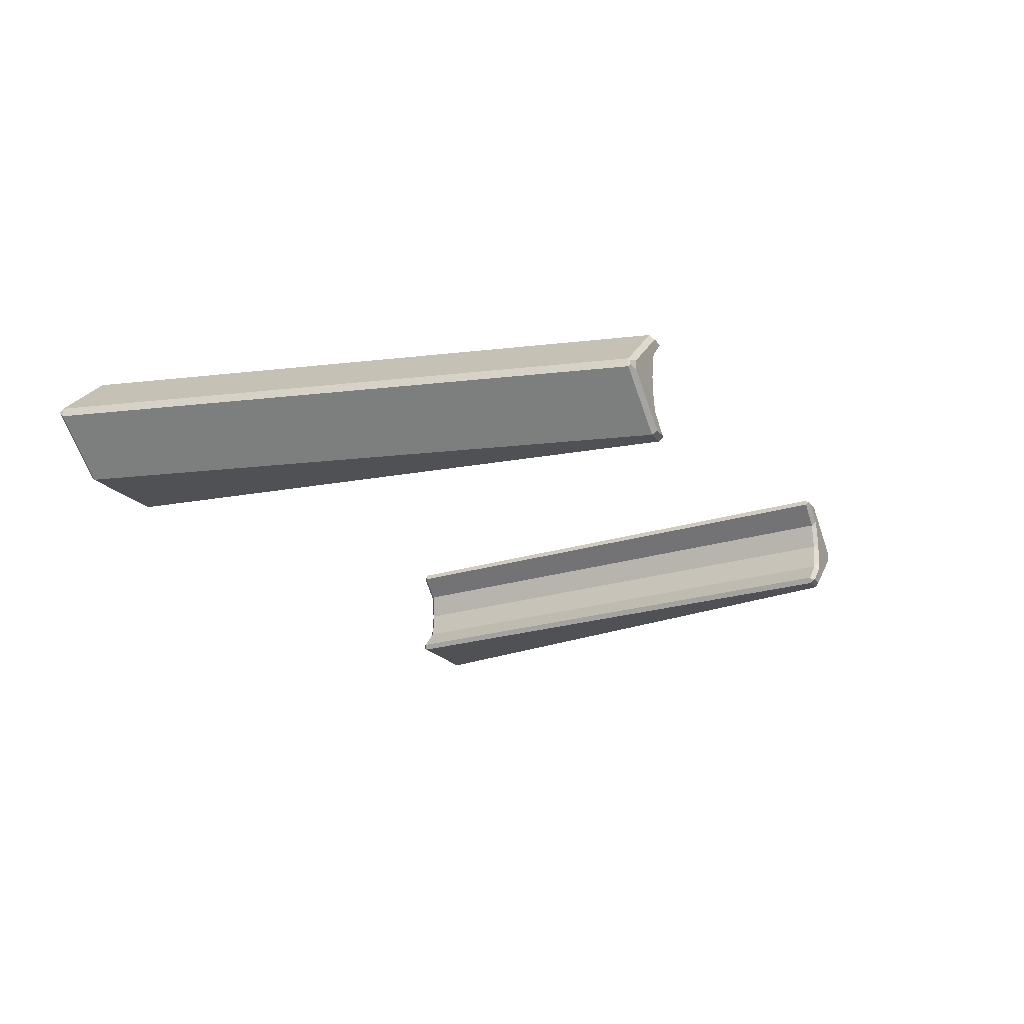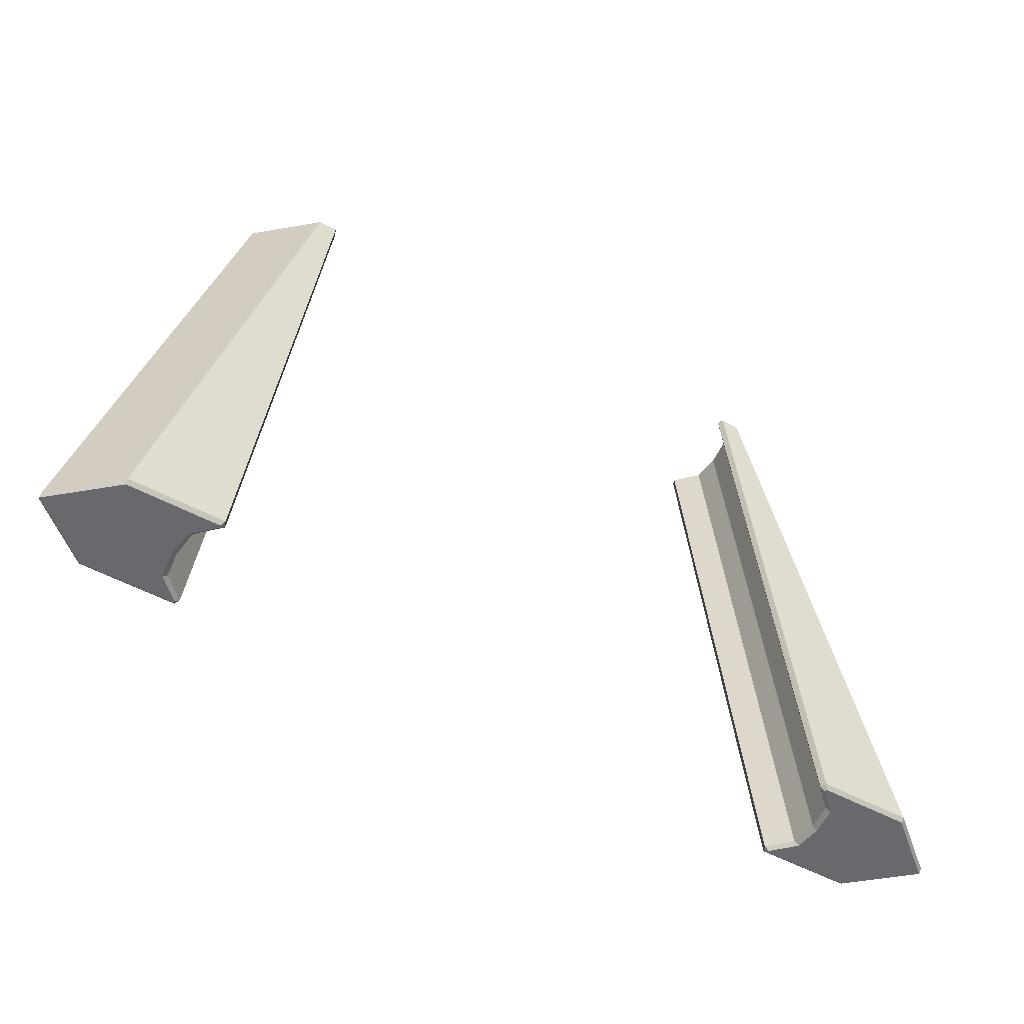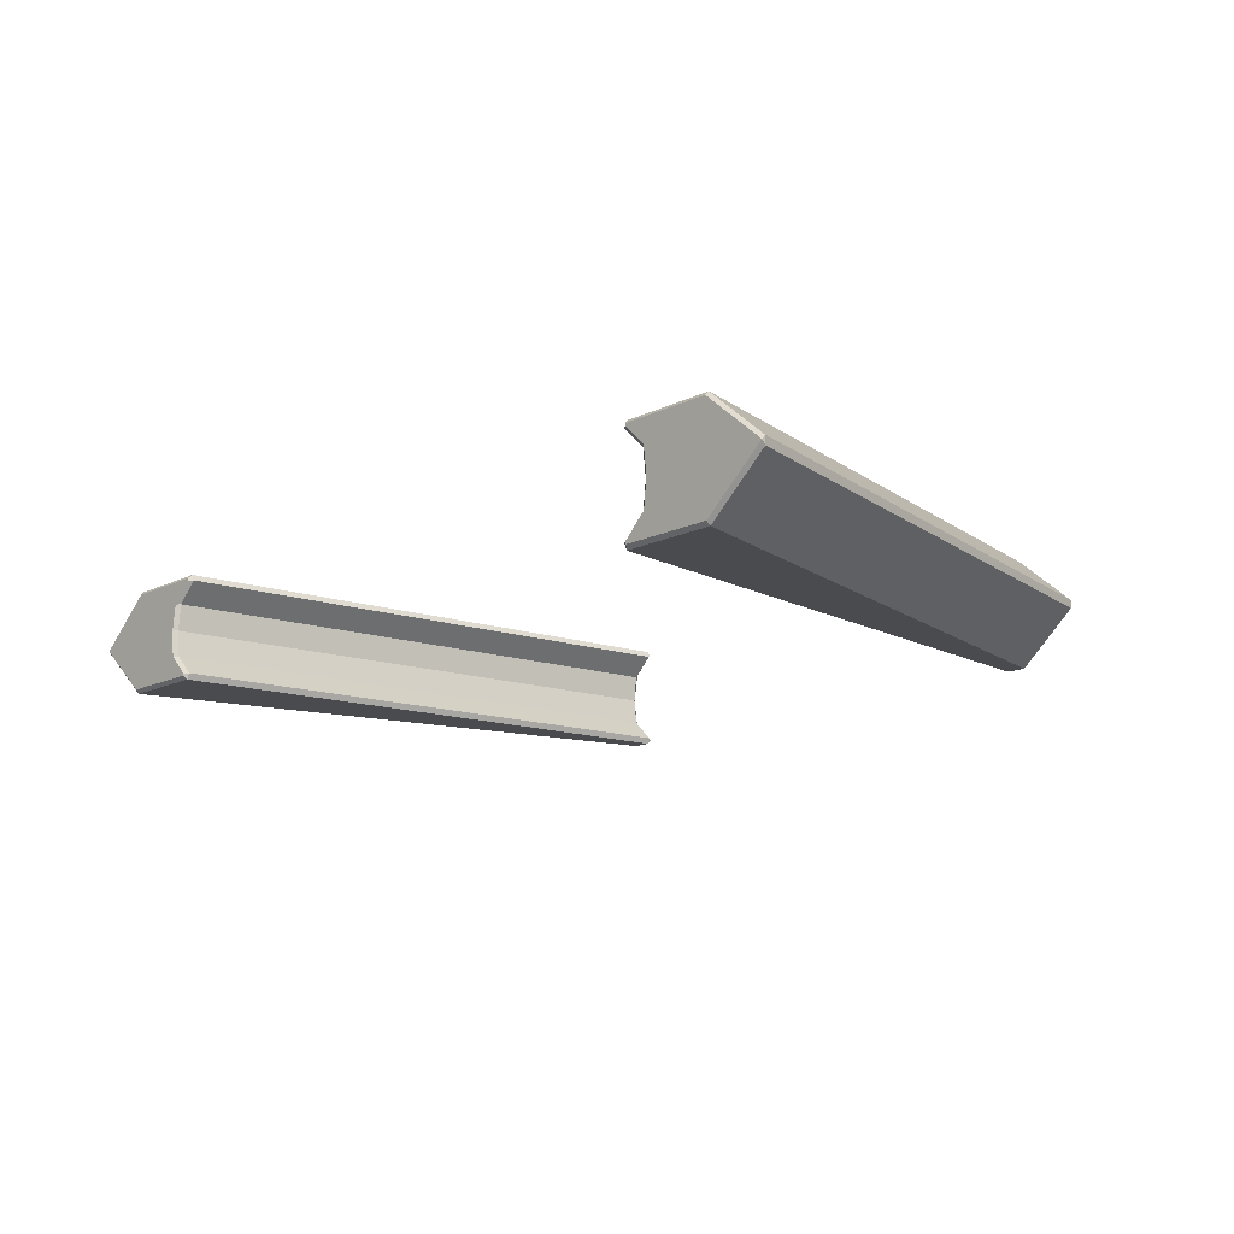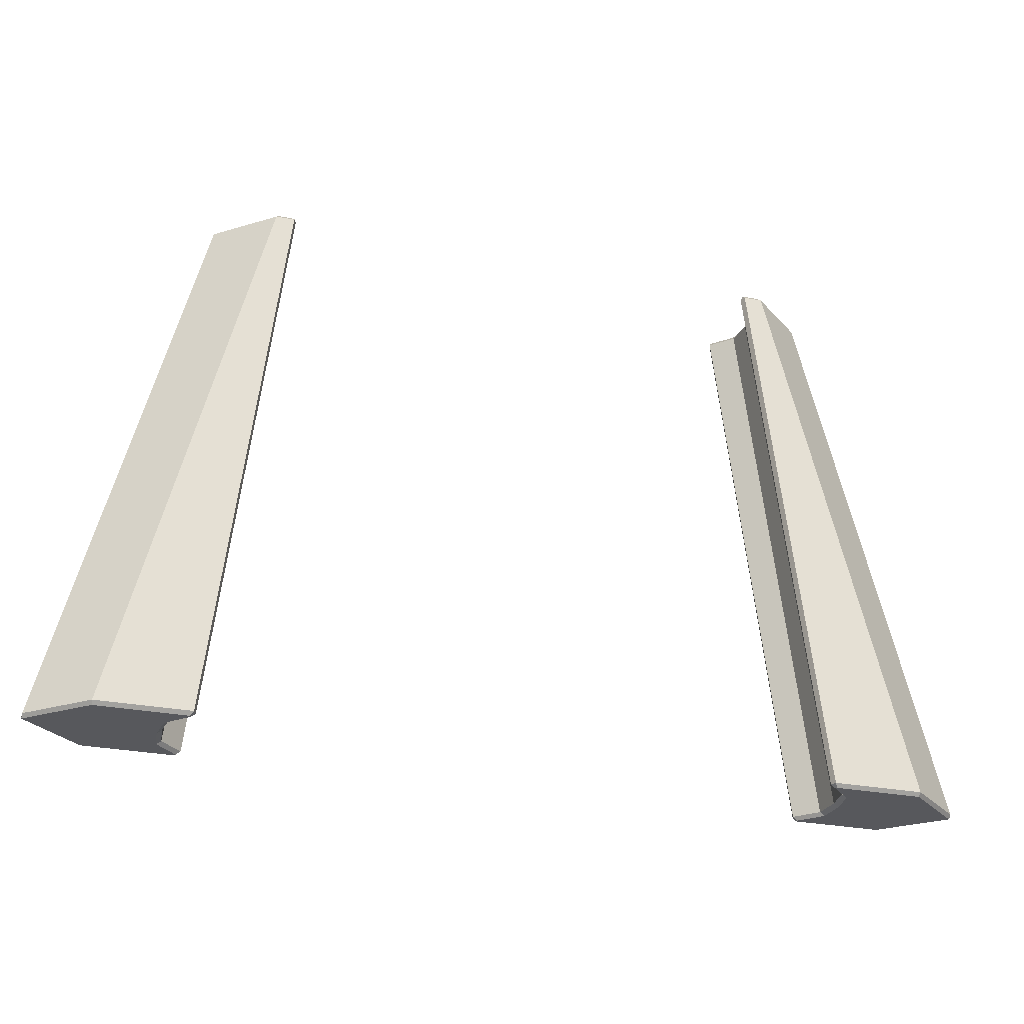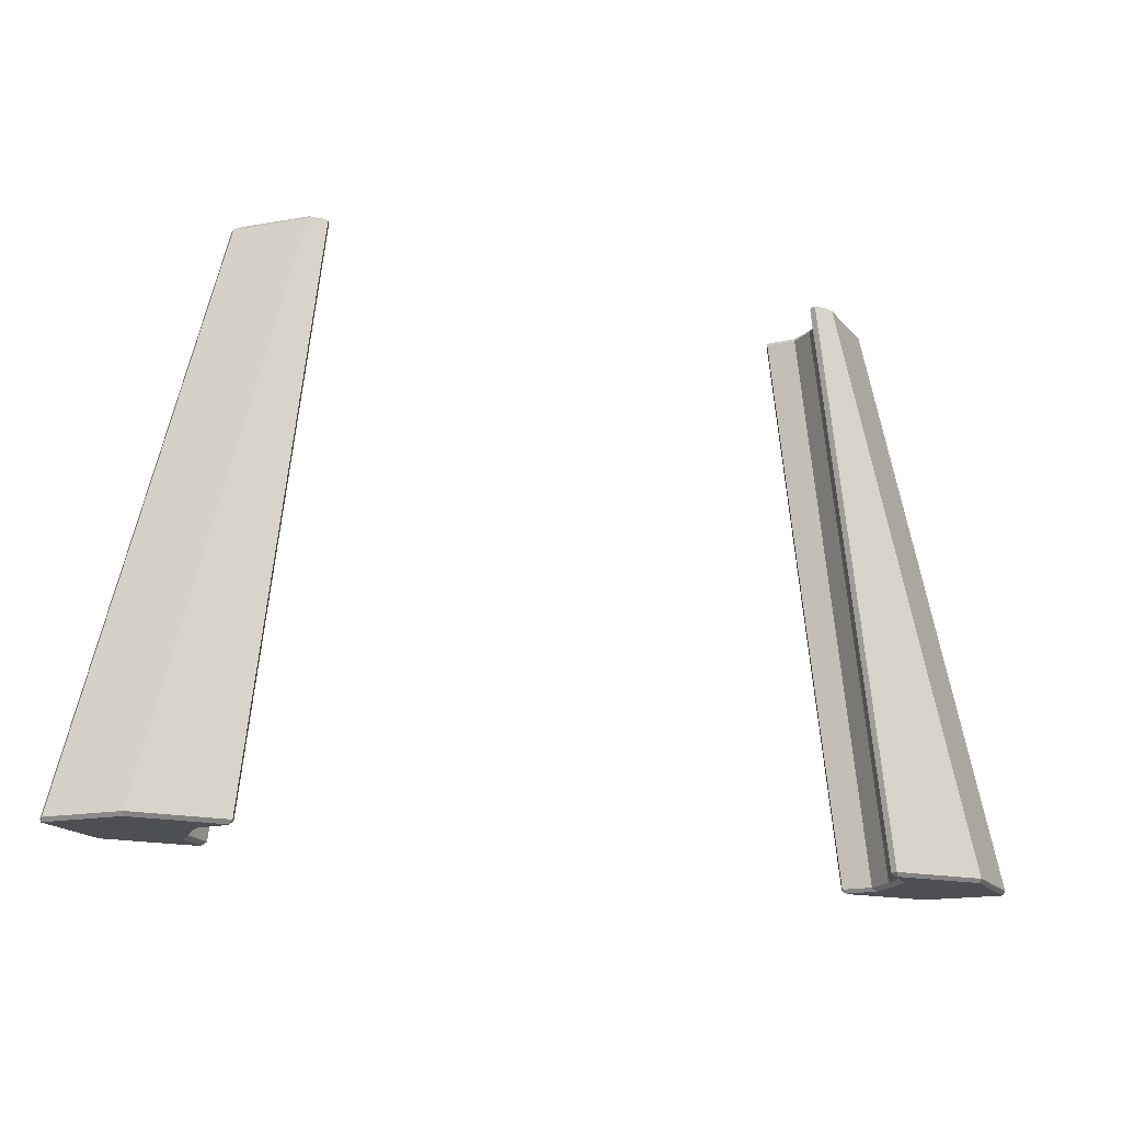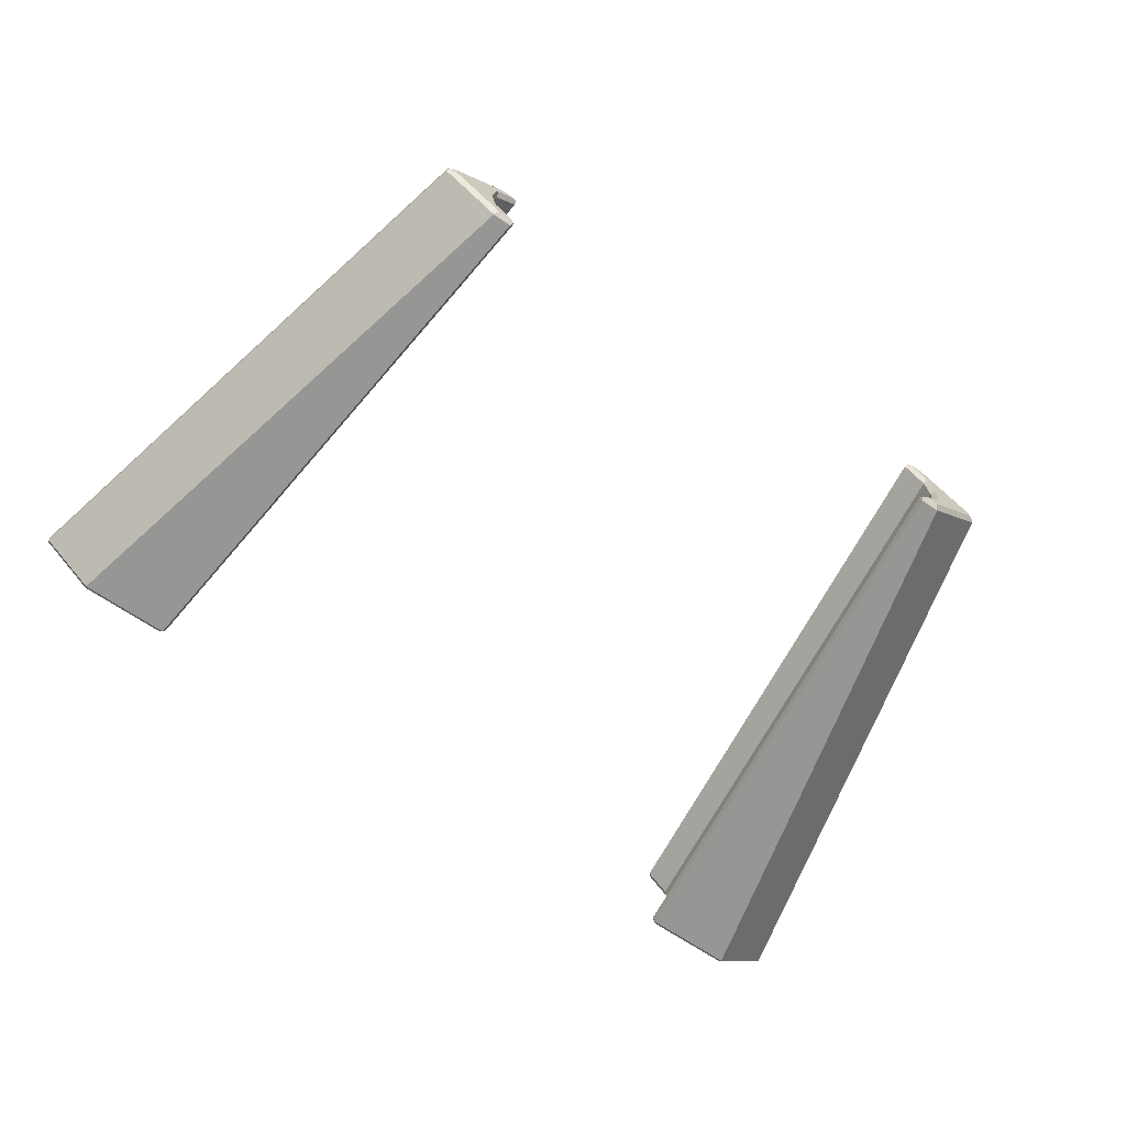
<metadata>
{"format":"obj","ext":"obj","renderer":"f3d","projection":"perspective","resolution":1024,"background":"white","views":[{"elev":-19.9,"azim":115.7,"up":"+Z"},{"elev":-52.8,"azim":-30.0,"up":"+Y"},{"elev":-14.1,"azim":47.2,"up":"+Z"},{"elev":-28.7,"azim":-16.4,"up":"+Y"},{"elev":-18.4,"azim":-22.0,"up":"+Y"},{"elev":-67.7,"azim":145.8,"up":"+Z"}]}
</metadata>
<code>
o 立方体
v 0.8914 2 0.1701
v 0.8914 2 -0.1701
v 0.9409 2 0.1701
v 0.9507 1.984 0.1862
v 0.9409 2 -0.1701
v 0.9507 1.984 -0.1862
v 0.9725 2 0.01612
v 0.9725 2 -0.01612
v 0.9599 1.984 0
v 1.121 2 -0.01612
v 1.121 2 0.01612
v 0.9489 1.984 -0.0931
v 0.9653 2 -0.07697
v 0.9537 2 -0.1092
v 1.05 2 -0.07697
v 1.06 1.984 -0.0931
v 1.012 2 -0.1092
v 1.06 1.984 0.0931
v 1.05 2 0.07697
v 1.012 2 0.1092
v 0.9653 2 0.07697
v 0.9489 1.984 0.0931
v 0.9537 2 0.1092
v 0.8753 1.984 0.165
v 0.8841 1.984 0.1862
v 0.8795 1.995 0.1751
v 0.8841 1.984 -0.1862
v 0.8753 1.984 -0.165
v 0.8795 1.995 -0.1751
v 1.423 0 0.1734
v 1.425 0.01268 0.1862
v 1.423 0 -0.1734
v 1.425 0.01268 -0.1862
v 1.197 0 0
v 1.181 0.01269 0
v 1.627 0 0
v 1.534 0.01267 -0.0931
v 1.517 0 -0.0931
v 1.17 0.01269 -0.0931
v 1.186 0 -0.0931
v 1.186 0 0.0931
v 1.17 0.01269 0.0931
v 1.534 0.01267 0.0931
v 1.517 0 0.0931
v 1.115 0 0.1734
v 1.105 0.01269 0.1862
v 1.112 0 0.1657
v 1.096 0.01269 0.165
v 1.112 0 -0.1657
v 1.096 0.01269 -0.165
v 1.115 0 -0.1734
v 1.105 0.01269 -0.1862
v 1.152 1.984 0.01444
v 1.152 1.984 -0.01444
v 1.149 1.991 -0.006696
v 1.149 1.991 0.006696
v 1.626 0.01267 -0.01444
v 1.626 0.01267 0.01444
v 1.627 3e-05 0
v -0.8914 2 0.1701
v -0.8914 2 -0.1701
v -0.9409 2 0.1701
v -0.9507 1.984 0.1862
v -0.9409 2 -0.1701
v -0.9507 1.984 -0.1862
v -0.9725 2 0.01612
v -0.9725 2 -0.01612
v -0.9599 1.984 0
v -1.121 2 -0.01612
v -1.121 2 0.01612
v -0.9489 1.984 -0.0931
v -0.9653 2 -0.07697
v -0.9537 2 -0.1092
v -1.05 2 -0.07697
v -1.06 1.984 -0.0931
v -1.012 2 -0.1092
v -1.06 1.984 0.0931
v -1.05 2 0.07697
v -1.012 2 0.1092
v -0.9653 2 0.07697
v -0.9489 1.984 0.0931
v -0.9537 2 0.1092
v -0.8753 1.984 0.165
v -0.8841 1.984 0.1862
v -0.8795 1.995 0.1751
v -0.8841 1.984 -0.1862
v -0.8753 1.984 -0.165
v -0.8795 1.995 -0.1751
v -1.423 0 0.1734
v -1.425 0.01268 0.1862
v -1.423 0 -0.1734
v -1.425 0.01268 -0.1862
v -1.197 0 0
v -1.181 0.01269 0
v -1.627 0 0
v -1.534 0.01267 -0.0931
v -1.517 0 -0.0931
v -1.17 0.01269 -0.0931
v -1.186 0 -0.0931
v -1.186 0 0.0931
v -1.17 0.01269 0.0931
v -1.534 0.01267 0.0931
v -1.517 0 0.0931
v -1.115 0 0.1734
v -1.105 0.01269 0.1862
v -1.112 0 0.1657
v -1.096 0.01269 0.165
v -1.112 0 -0.1657
v -1.096 0.01269 -0.165
v -1.115 0 -0.1734
v -1.105 0.01269 -0.1862
v -1.152 1.984 0.01444
v -1.152 1.984 -0.01444
v -1.149 1.991 -0.006696
v -1.149 1.991 0.006696
v -1.626 0.01267 -0.01444
v -1.626 0.01267 0.01444
v -1.627 3e-05 0
v -0.9725 2 0
v -1.121 2 0
v -1.152 1.984 -0
v -1.149 1.991 0
v -1.626 0.01267 0
f 23 24 26
f 4 46 31
f 52 6 33
f 23 3 20
f 51 38 40
f 5 14 17
f 37 54 57
f 34 44 41
f 11 55 10
f 38 34 40
f 7 19 11
f 48 22 42
f 9 39 35
f 12 50 39
f 33 16 37
f 15 8 10
f 42 9 35
f 7 8 9
f 19 53 56
f 12 13 14
f 15 16 17
f 18 19 20
f 21 22 23
f 2 28 12
f 20 4 18
f 5 27 29
f 21 9 22
f 53 43 58
f 11 8 7
f 13 9 8
f 17 6 5
f 13 17 14
f 38 57 59
f 1 25 4
f 20 21 23
f 18 31 43
f 24 25 26
f 27 28 29
f 27 50 28
f 25 48 46
f 38 33 37
f 40 35 39
f 36 58 43
f 41 35 34
f 44 31 30
f 45 48 47
f 51 50 52
f 47 42 41
f 31 45 30
f 39 49 40
f 33 51 52
f 44 45 47
f 53 55 56
f 57 58 59
f 54 58 57
f 10 54 16
f 85 81 82
f 105 63 90
f 111 65 86
f 62 82 79
f 99 91 110
f 64 73 61
f 96 113 75
f 93 103 95
f 120 115 70
f 93 97 99
f 78 66 70
f 107 81 83
f 98 68 94
f 109 71 98
f 92 75 65
f 74 67 72
f 101 68 81
f 68 119 66
f 115 77 78
f 71 73 72
f 74 76 75
f 77 79 78
f 80 82 81
f 71 88 61
f 79 63 62
f 88 65 64
f 80 68 66
f 102 112 117
f 67 120 119
f 68 72 67
f 65 76 64
f 72 76 74
f 118 96 97
f 63 85 60
f 80 79 82
f 90 77 102
f 83 85 84
f 86 88 87
f 86 109 111
f 107 84 105
f 97 92 91
f 99 94 93
f 102 118 95
f 94 100 93
f 90 103 89
f 107 104 106
f 110 109 108
f 101 106 100
f 90 104 105
f 98 108 109
f 110 92 111
f 106 89 103
f 121 114 113
f 118 123 116
f 117 121 123
f 75 114 69
f 123 113 116
f 115 121 112
f 119 70 66
f 114 120 69
f 26 1 23
f 23 22 24
f 4 25 46
f 52 27 6
f 23 1 3
f 40 49 51
f 51 32 38
f 5 2 14
f 37 16 54
f 34 36 44
f 11 56 55
f 38 36 34
f 7 21 19
f 48 24 22
f 9 12 39
f 12 28 50
f 33 6 16
f 15 13 8
f 42 22 9
f 56 11 19
f 19 18 53
f 12 14 2
f 2 29 28
f 20 3 4
f 29 2 5
f 5 6 27
f 21 7 9
f 53 18 43
f 11 10 8
f 13 12 9
f 17 16 6
f 13 15 17
f 59 36 38
f 38 37 57
f 4 3 1
f 1 26 25
f 20 19 21
f 18 4 31
f 27 52 50
f 25 24 48
f 38 32 33
f 40 34 35
f 43 44 36
f 36 59 58
f 41 42 35
f 44 43 31
f 45 46 48
f 51 49 50
f 47 48 42
f 31 46 45
f 39 50 49
f 33 32 51
f 47 41 44
f 44 30 45
f 53 54 55
f 54 53 58
f 16 15 10
f 10 55 54
f 82 60 85
f 85 83 81
f 105 84 63
f 111 92 65
f 62 60 82
f 110 108 99
f 99 97 91
f 64 76 73
f 96 116 113
f 93 100 103
f 120 122 115
f 93 95 97
f 78 80 66
f 107 101 81
f 98 71 68
f 109 87 71
f 92 96 75
f 74 69 67
f 101 94 68
f 68 67 119
f 78 70 115
f 115 112 77
f 61 73 71
f 71 87 88
f 79 77 63
f 64 61 88
f 88 86 65
f 80 81 68
f 102 77 112
f 67 69 120
f 68 71 72
f 65 75 76
f 72 73 76
f 97 95 118
f 118 116 96
f 60 62 63
f 63 84 85
f 80 78 79
f 90 63 77
f 86 87 109
f 107 83 84
f 97 96 92
f 99 98 94
f 95 103 102
f 102 117 118
f 94 101 100
f 90 102 103
f 107 105 104
f 110 111 109
f 101 107 106
f 90 89 104
f 98 99 108
f 110 91 92
f 103 100 106
f 106 104 89
f 121 122 114
f 118 117 123
f 117 112 121
f 69 74 75
f 75 113 114
f 123 121 113
f 115 122 121
f 119 120 70
f 114 122 120

</code>
